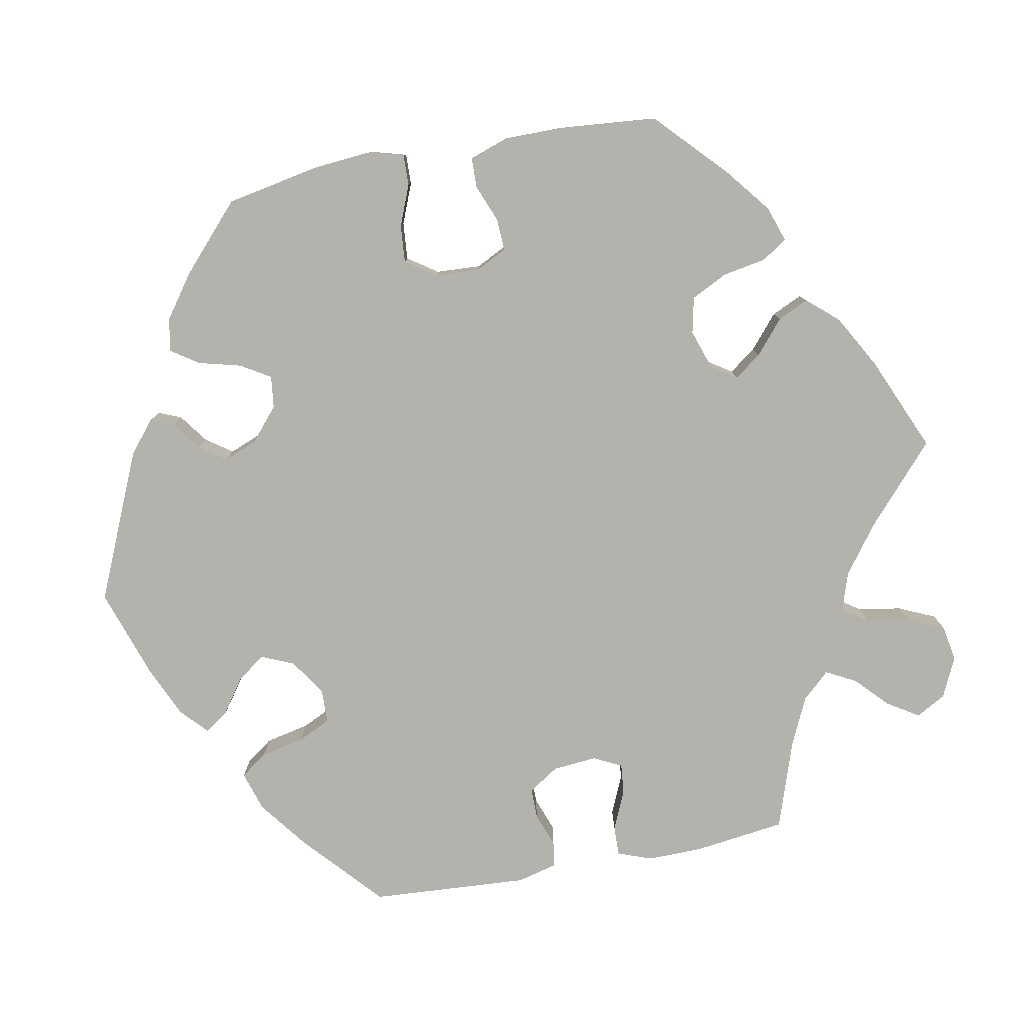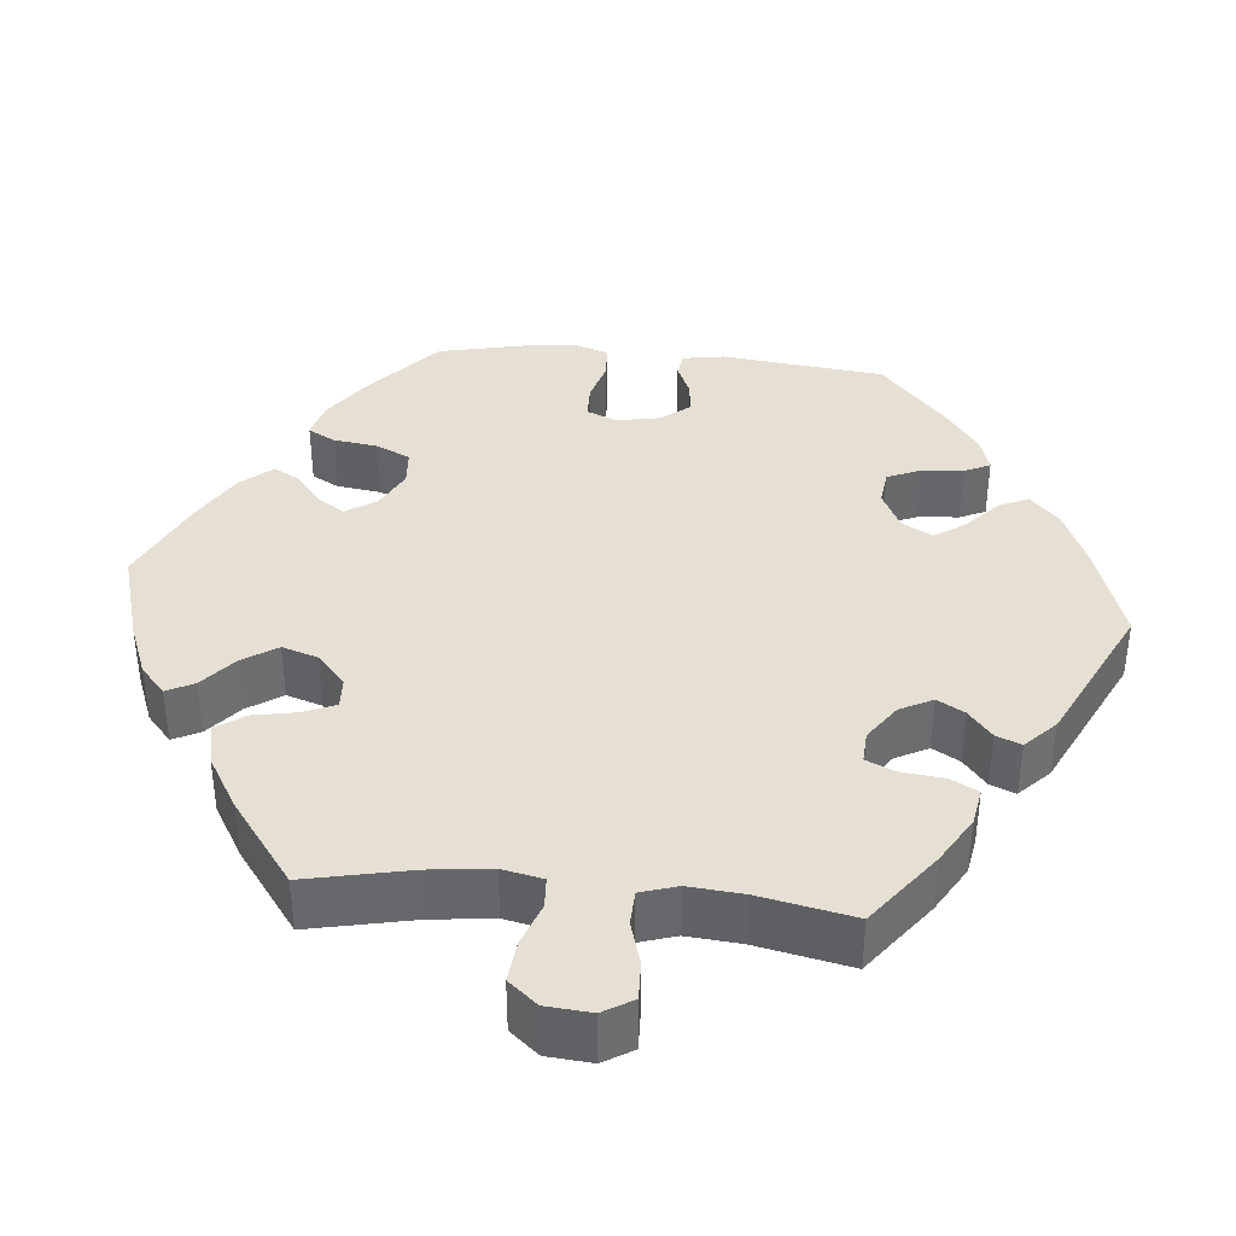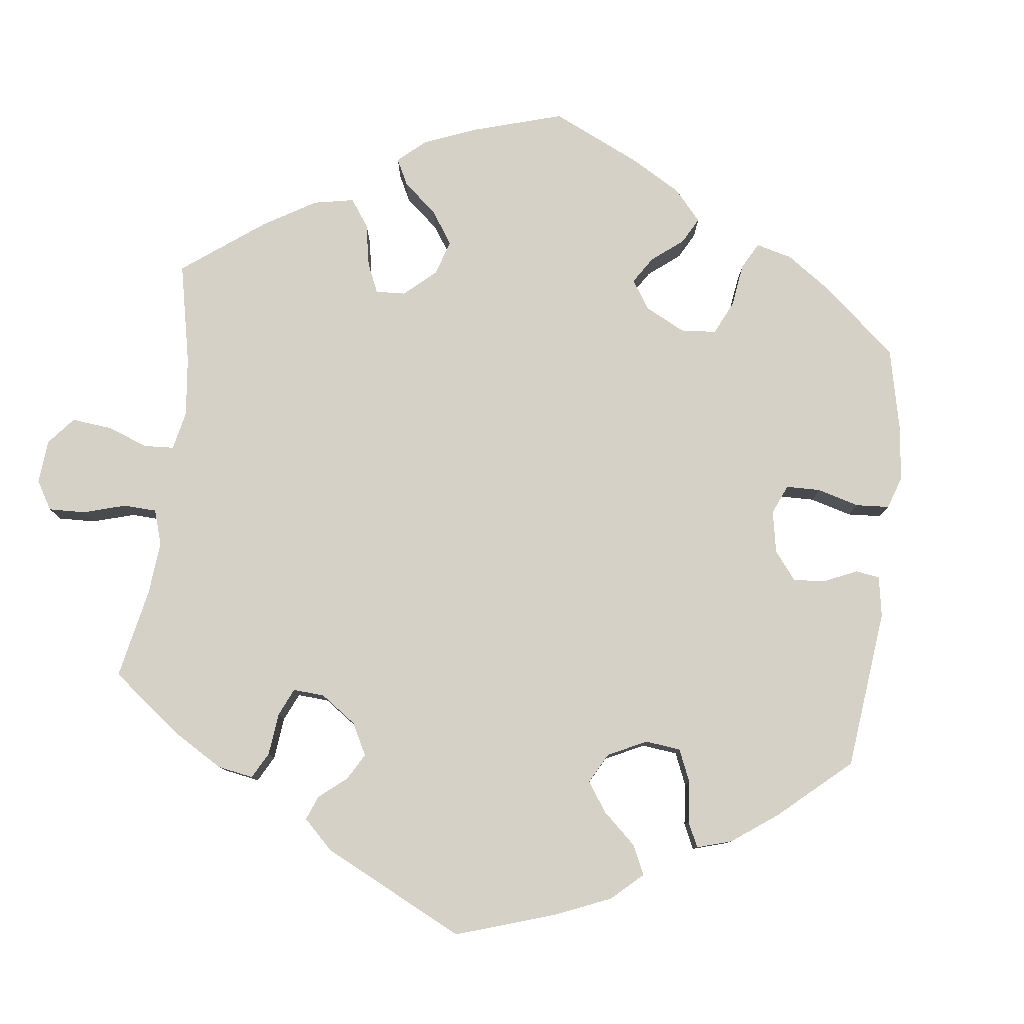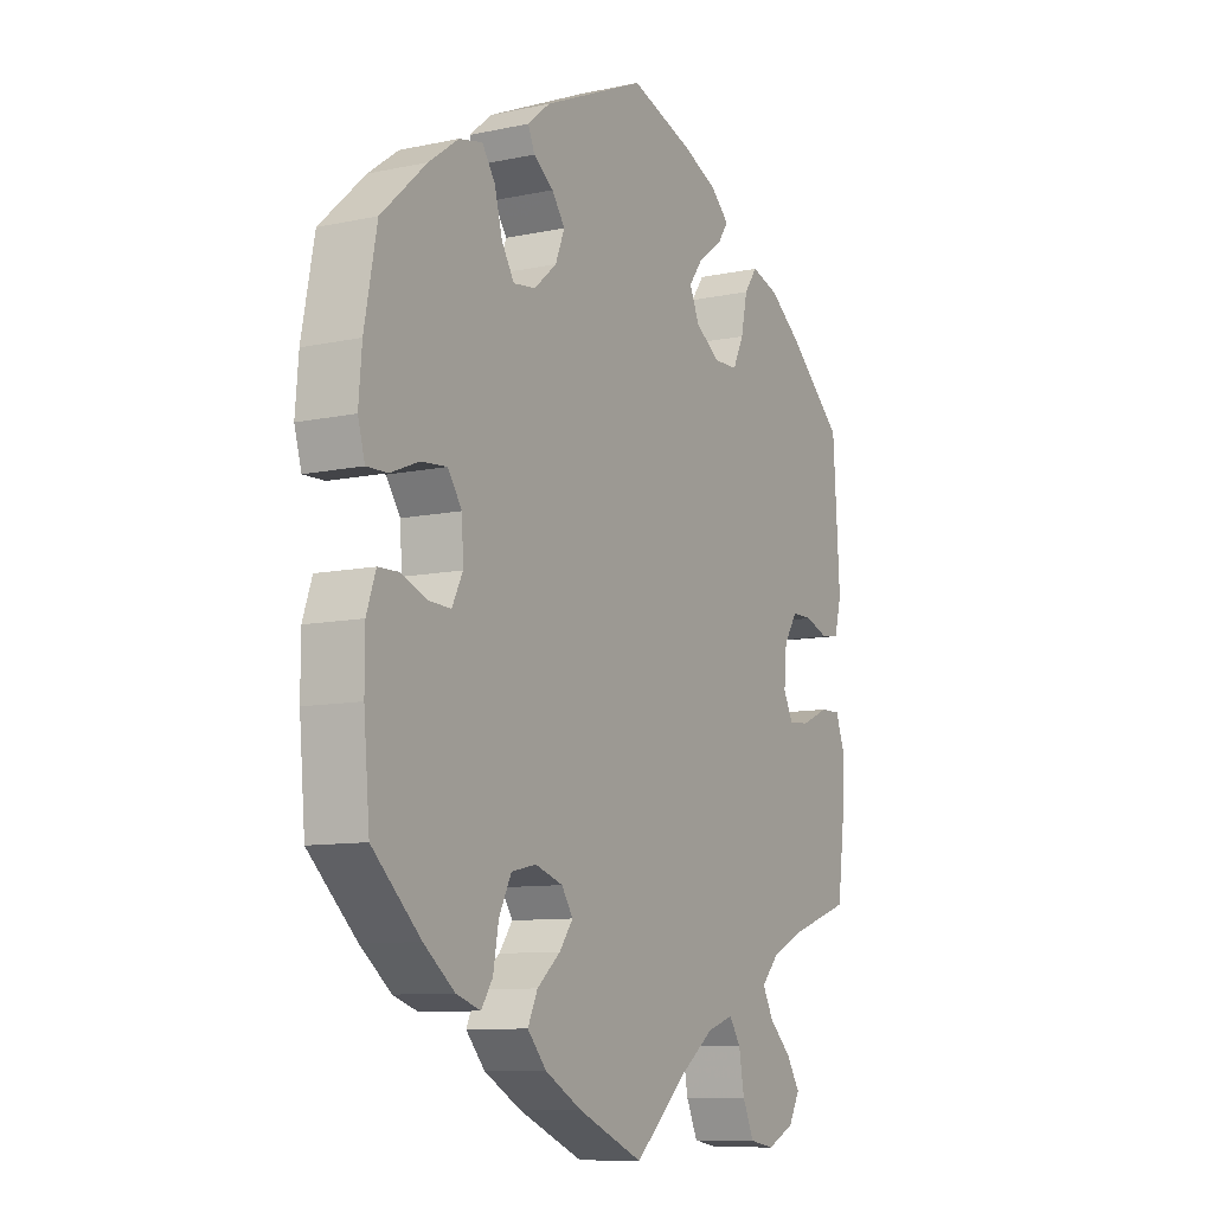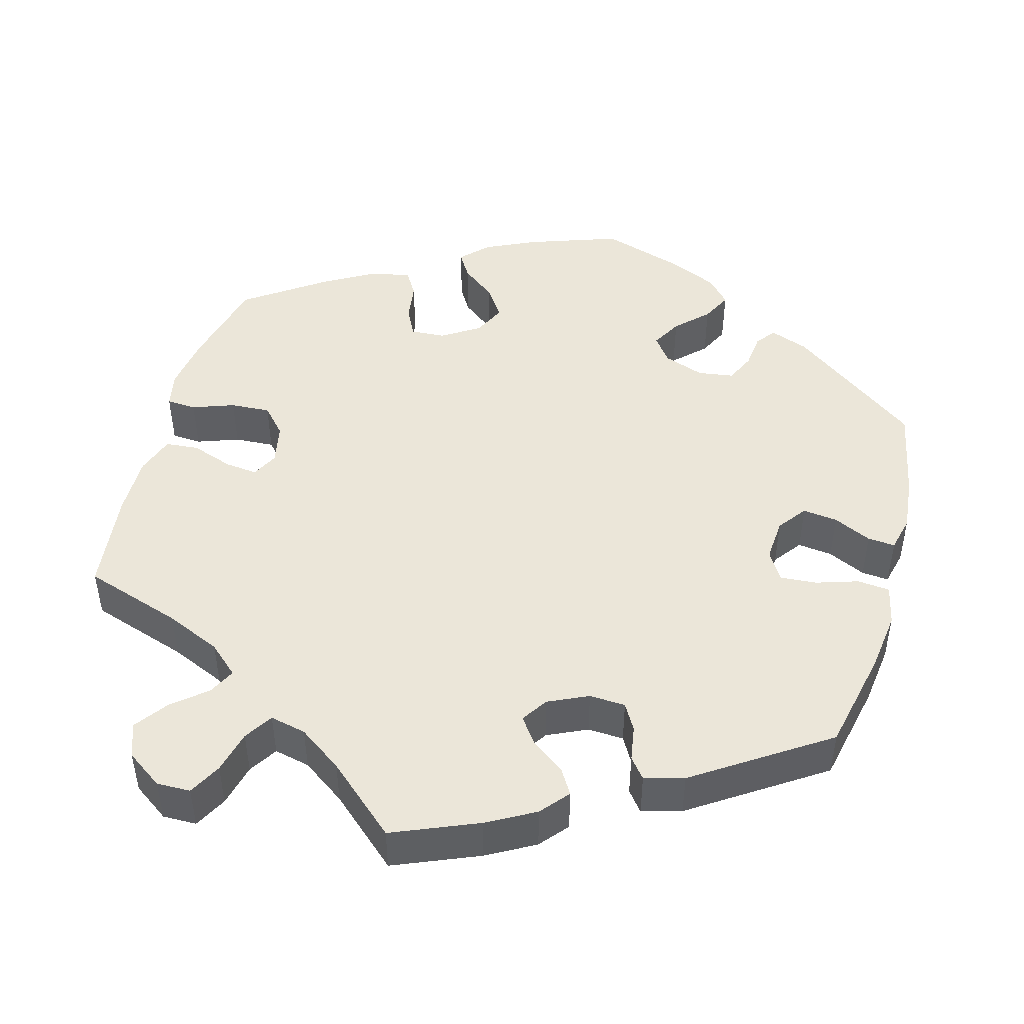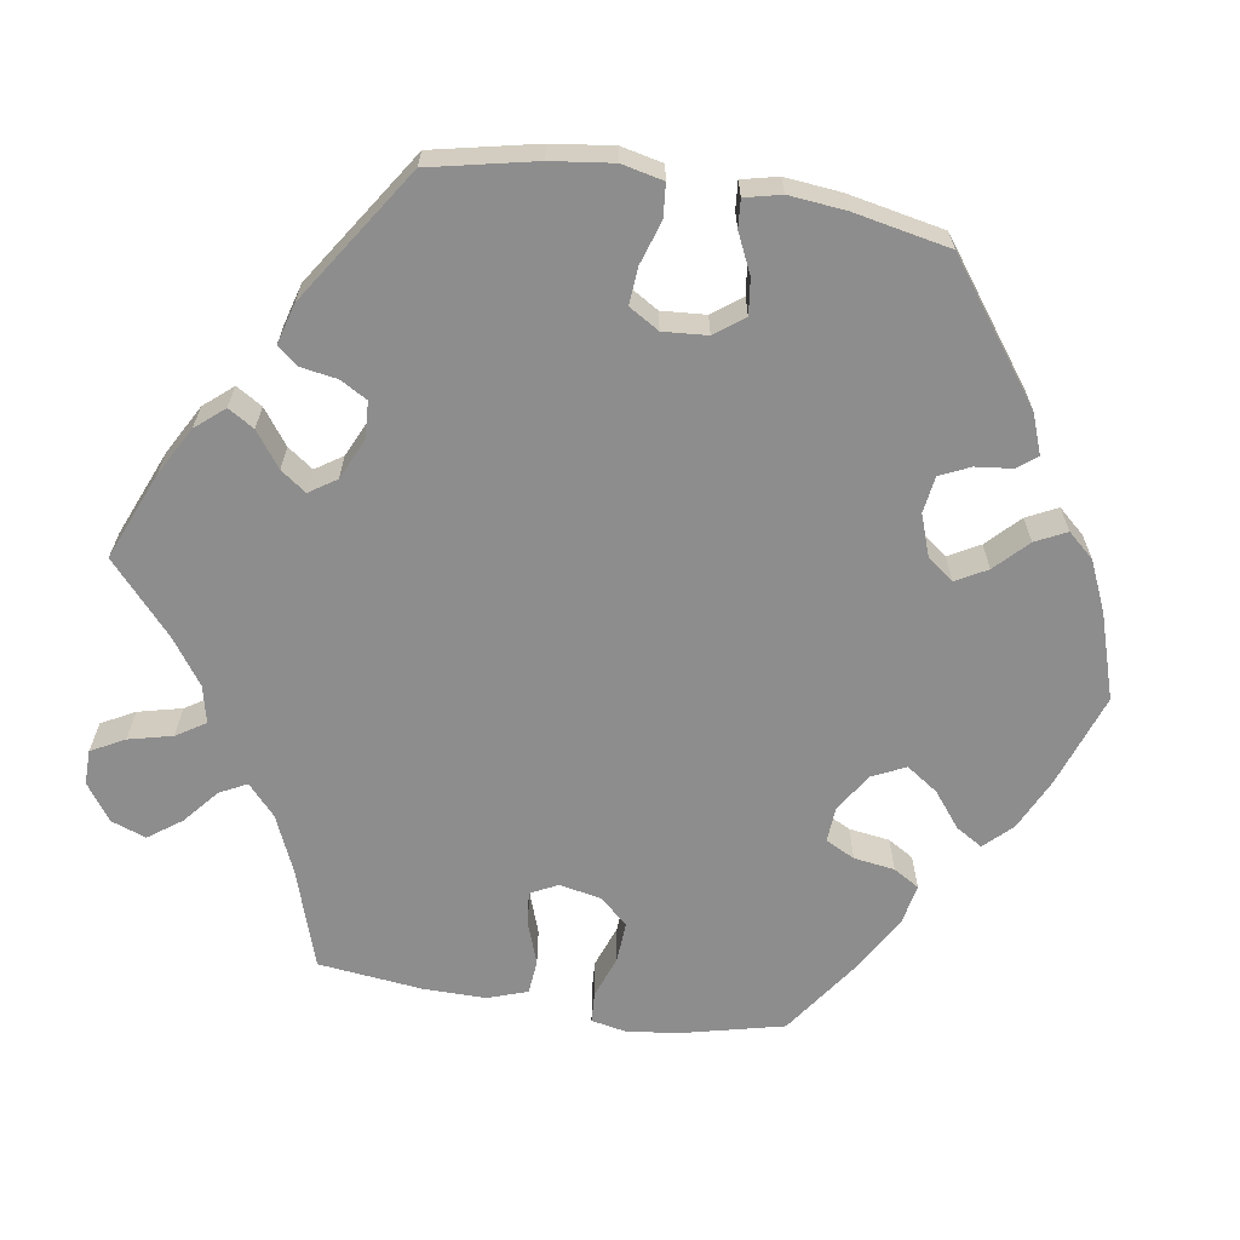
<metadata>
{"format":"obj","ext":"obj","renderer":"f3d","projection":"perspective","resolution":1024,"background":"white","views":[{"elev":-79.5,"azim":100.8,"up":"+Y"},{"elev":37.9,"azim":-144.5,"up":"+Y"},{"elev":79.4,"azim":-53.0,"up":"+Y"},{"elev":-9.6,"azim":119.2,"up":"+Z"},{"elev":46.9,"azim":-104.5,"up":"+Y"},{"elev":-64.7,"azim":-38.9,"up":"+Y"}]}
</metadata>
<code>
v 0.523 0.07 0.168
v 0.529 0.07 0.096
v 0.516 0.07 0.05
v 0.477 0.07 0.051
v 0.425 0.07 0.072
v 0.377 0.07 0.076
v 0.351 0.07 0.038
v 0.348 0.07 -0.019
v 0.368 0.07 -0.059
v 0.409 0.07 -0.057
v 0.457 0.07 -0.038
v 0.495 0.07 -0.039
v 0.512 0.07 -0.089
v 0.512 0.07 -0.164
v 0.501 0.07 -0.289
v 0.412 0.07 -0.373
v 0.355 0.07 -0.418
v 0.31 0.07 -0.433
v 0.289 0.07 -0.401
v 0.279 0.07 -0.345
v 0.256 0.07 -0.299
v 0.21 0.07 -0.289
v 0.159 0.07 -0.306
v 0.138 0.07 -0.338
v 0.163 0.07 -0.372
v 0.206 0.07 -0.409
v 0.224 0.07 -0.448
v 0.189 0.07 -0.488
v 0.121 0.07 -0.526
v 0 0.07 -0.578
v -0.099 0.07 -0.489
v -0.161 0.07 -0.443
v -0.21 0.07 -0.427
v -0.231 0.07 -0.459
v -0.241 0.07 -0.515
v -0.262 0.07 -0.562
v -0.308 0.07 -0.57
v -0.359 0.07 -0.546
v -0.38 0.07 -0.508
v -0.355 0.07 -0.468
v -0.314 0.07 -0.429
v -0.294 0.07 -0.391
v -0.326 0.07 -0.356
v -0.388 0.07 -0.327
v -0.501 0.07 -0.289
v -0.516 0.07 -0.172
v -0.517 0.07 -0.102
v -0.501 0.07 -0.058
v -0.463 0.07 -0.059
v -0.413 0.07 -0.081
v -0.374 0.07 -0.085
v -0.356 0.07 -0.049
v -0.361 0.07 0.007
v -0.386 0.07 0.046
v -0.425 0.07 0.046
v -0.468 0.07 0.03
v -0.501 0.07 0.035
v -0.514 0.07 0.086
v -0.501 0.07 0.288
v -0.401 0.07 0.378
v -0.339 0.07 0.425
v -0.288 0.07 0.441
v -0.264 0.07 0.407
v -0.252 0.07 0.351
v -0.232 0.07 0.309
v -0.188 0.07 0.308
v -0.142 0.07 0.339
v -0.124 0.07 0.381
v -0.151 0.07 0.417
v -0.195 0.07 0.448
v -0.215 0.07 0.477
v -0.181 0.07 0.509
v -0.116 0.07 0.538
v 0 0.07 0.577
v 0.19 0.07 0.494
v 0.231 0.07 0.46
v 0.219 0.07 0.431
v 0.182 0.07 0.404
v 0.158 0.07 0.37
v 0.175 0.07 0.327
v 0.217 0.07 0.291
v 0.258 0.07 0.286
v 0.281 0.07 0.324
v 0.295 0.07 0.378
v 0.319 0.07 0.414
v 0.362 0.07 0.405
v 0.417 0.07 0.365
v 0.5 0.07 0.289
v 0.523 0 0.168
v 0.529 0 0.096
v 0.516 0 0.05
v 0.477 0 0.051
v 0.425 0 0.072
v 0.377 0 0.076
v 0.351 0 0.038
v 0.348 0 -0.019
v 0.368 0 -0.059
v 0.409 0 -0.057
v 0.457 0 -0.038
v 0.495 0 -0.039
v 0.512 0 -0.089
v 0.512 0 -0.164
v 0.501 0 -0.289
v 0.412 0 -0.373
v 0.355 0 -0.418
v 0.31 0 -0.433
v 0.289 0 -0.401
v 0.279 0 -0.345
v 0.256 0 -0.299
v 0.21 0 -0.289
v 0.159 0 -0.306
v 0.138 0 -0.338
v 0.163 0 -0.372
v 0.206 0 -0.409
v 0.224 0 -0.448
v 0.189 0 -0.488
v 0.121 0 -0.526
v 0 0 -0.578
v -0.099 0 -0.489
v -0.161 0 -0.443
v -0.21 0 -0.427
v -0.231 0 -0.459
v -0.241 0 -0.515
v -0.262 0 -0.562
v -0.308 0 -0.57
v -0.359 0 -0.546
v -0.38 0 -0.508
v -0.355 0 -0.468
v -0.314 0 -0.429
v -0.294 0 -0.391
v -0.326 0 -0.356
v -0.388 0 -0.327
v -0.501 0 -0.289
v -0.516 0 -0.172
v -0.517 0 -0.102
v -0.501 0 -0.058
v -0.463 0 -0.059
v -0.413 0 -0.081
v -0.374 0 -0.085
v -0.356 0 -0.049
v -0.361 0 0.007
v -0.386 0 0.046
v -0.425 0 0.046
v -0.468 0 0.03
v -0.501 0 0.035
v -0.514 0 0.086
v -0.501 0 0.288
v -0.401 0 0.378
v -0.339 0 0.425
v -0.288 0 0.441
v -0.264 0 0.407
v -0.252 0 0.351
v -0.232 0 0.309
v -0.188 0 0.308
v -0.142 0 0.339
v -0.124 0 0.381
v -0.151 0 0.417
v -0.195 0 0.448
v -0.215 0 0.477
v -0.181 0 0.509
v -0.116 0 0.538
v 0 0 0.577
v 0.19 0 0.494
v 0.231 0 0.46
v 0.219 0 0.431
v 0.182 0 0.404
v 0.158 0 0.37
v 0.175 0 0.327
v 0.217 0 0.291
v 0.258 0 0.286
v 0.281 0 0.324
v 0.295 0 0.378
v 0.319 0 0.414
v 0.362 0 0.405
v 0.417 0 0.365
v 0.5 0 0.289
f 83 84 85 86
f 82 83 86 87
f 75 76 77 78
f 75 78 79
f 74 75 79
f 73 74 79 80
f 69 70 71 72
f 68 69 72 73
f 61 62 63 64
f 61 64 65
f 60 61 65
f 59 60 65
f 58 59 65 66
f 55 56 57 58
f 54 55 58 66
f 47 48 49 50
f 47 50 51
f 44 45 46 47
f 43 44 47 51
f 42 43 51 52
f 38 39 40 41
f 38 41 42
f 37 38 42
f 34 35 36 37
f 33 34 37 42
f 32 33 42 52
f 28 29 30 31
f 25 26 27 28
f 24 25 28 31
f 23 24 31 32
f 17 18 19 20
f 17 20 21
f 16 17 21
f 15 16 21
f 14 15 21 22
f 10 11 12 13
f 9 10 13 14
f 2 3 4 5
f 2 5 6
f 1 2 6
f 82 87 88 1
f 68 73 80 81
f 67 68 81
f 54 66 67 81
f 53 54 81 82
f 23 32 52 53
f 9 14 22 23
f 8 9 23 53
f 7 8 53 82
f 82 1 6
f 6 7 82
f 174 173 172 171
f 175 174 171 170
f 166 165 164 163
f 167 166 163
f 167 163 162
f 168 167 162 161
f 160 159 158 157
f 161 160 157 156
f 152 151 150 149
f 153 152 149
f 153 149 148
f 153 148 147
f 154 153 147 146
f 146 145 144 143
f 154 146 143 142
f 138 137 136 135
f 139 138 135
f 135 134 133 132
f 139 135 132 131
f 140 139 131 130
f 129 128 127 126
f 130 129 126
f 130 126 125
f 125 124 123 122
f 130 125 122 121
f 140 130 121 120
f 119 118 117 116
f 116 115 114 113
f 119 116 113 112
f 120 119 112 111
f 108 107 106 105
f 109 108 105
f 109 105 104
f 109 104 103
f 110 109 103 102
f 101 100 99 98
f 102 101 98 97
f 93 92 91 90
f 94 93 90
f 94 90 89
f 89 176 175 170
f 169 168 161 156
f 169 156 155
f 169 155 154 142
f 170 169 142 141
f 141 140 120 111
f 111 110 102 97
f 141 111 97 96
f 170 141 96 95
f 94 89 170
f 170 95 94
f 1 89 90 2
f 2 90 91 3
f 3 91 92 4
f 4 92 93 5
f 5 93 94 6
f 6 94 95 7
f 7 95 96 8
f 8 96 97 9
f 9 97 98 10
f 10 98 99 11
f 11 99 100 12
f 12 100 101 13
f 13 101 102 14
f 14 102 103 15
f 15 103 104 16
f 16 104 105 17
f 17 105 106 18
f 18 106 107 19
f 19 107 108 20
f 20 108 109 21
f 21 109 110 22
f 22 110 111 23
f 23 111 112 24
f 24 112 113 25
f 25 113 114 26
f 26 114 115 27
f 27 115 116 28
f 28 116 117 29
f 29 117 118 30
f 30 118 119 31
f 31 119 120 32
f 32 120 121 33
f 33 121 122 34
f 34 122 123 35
f 35 123 124 36
f 36 124 125 37
f 37 125 126 38
f 38 126 127 39
f 39 127 128 40
f 40 128 129 41
f 41 129 130 42
f 42 130 131 43
f 43 131 132 44
f 44 132 133 45
f 45 133 134 46
f 46 134 135 47
f 47 135 136 48
f 48 136 137 49
f 49 137 138 50
f 50 138 139 51
f 51 139 140 52
f 52 140 141 53
f 53 141 142 54
f 54 142 143 55
f 55 143 144 56
f 56 144 145 57
f 57 145 146 58
f 58 146 147 59
f 59 147 148 60
f 60 148 149 61
f 61 149 150 62
f 62 150 151 63
f 63 151 152 64
f 64 152 153 65
f 65 153 154 66
f 66 154 155 67
f 67 155 156 68
f 68 156 157 69
f 69 157 158 70
f 70 158 159 71
f 71 159 160 72
f 72 160 161 73
f 73 161 162 74
f 74 162 163 75
f 75 163 164 76
f 76 164 165 77
f 77 165 166 78
f 78 166 167 79
f 79 167 168 80
f 80 168 169 81
f 81 169 170 82
f 82 170 171 83
f 83 171 172 84
f 84 172 173 85
f 85 173 174 86
f 86 174 175 87
f 87 175 176 88
f 88 176 89 1

</code>
